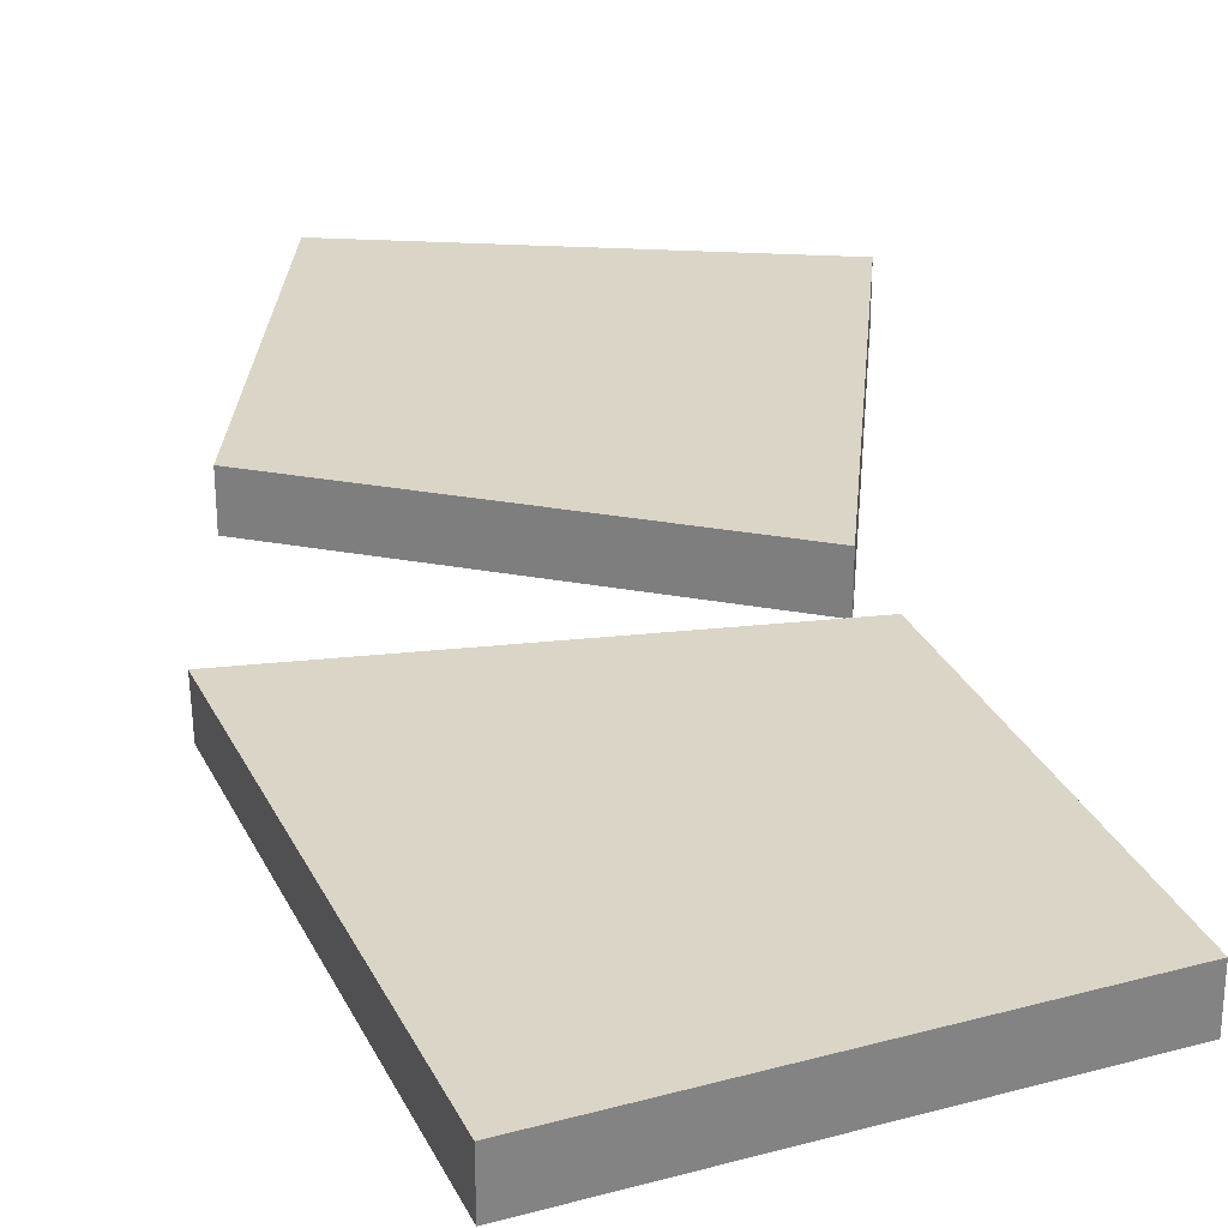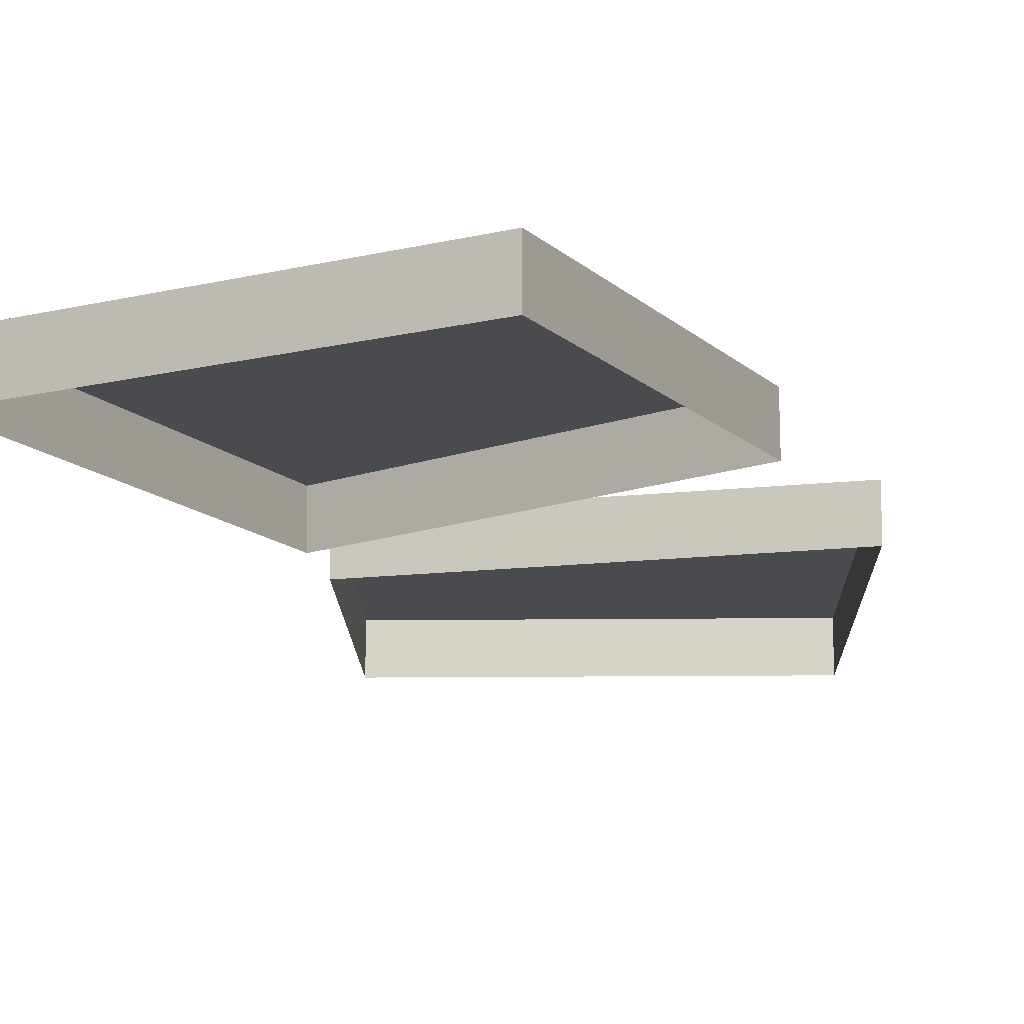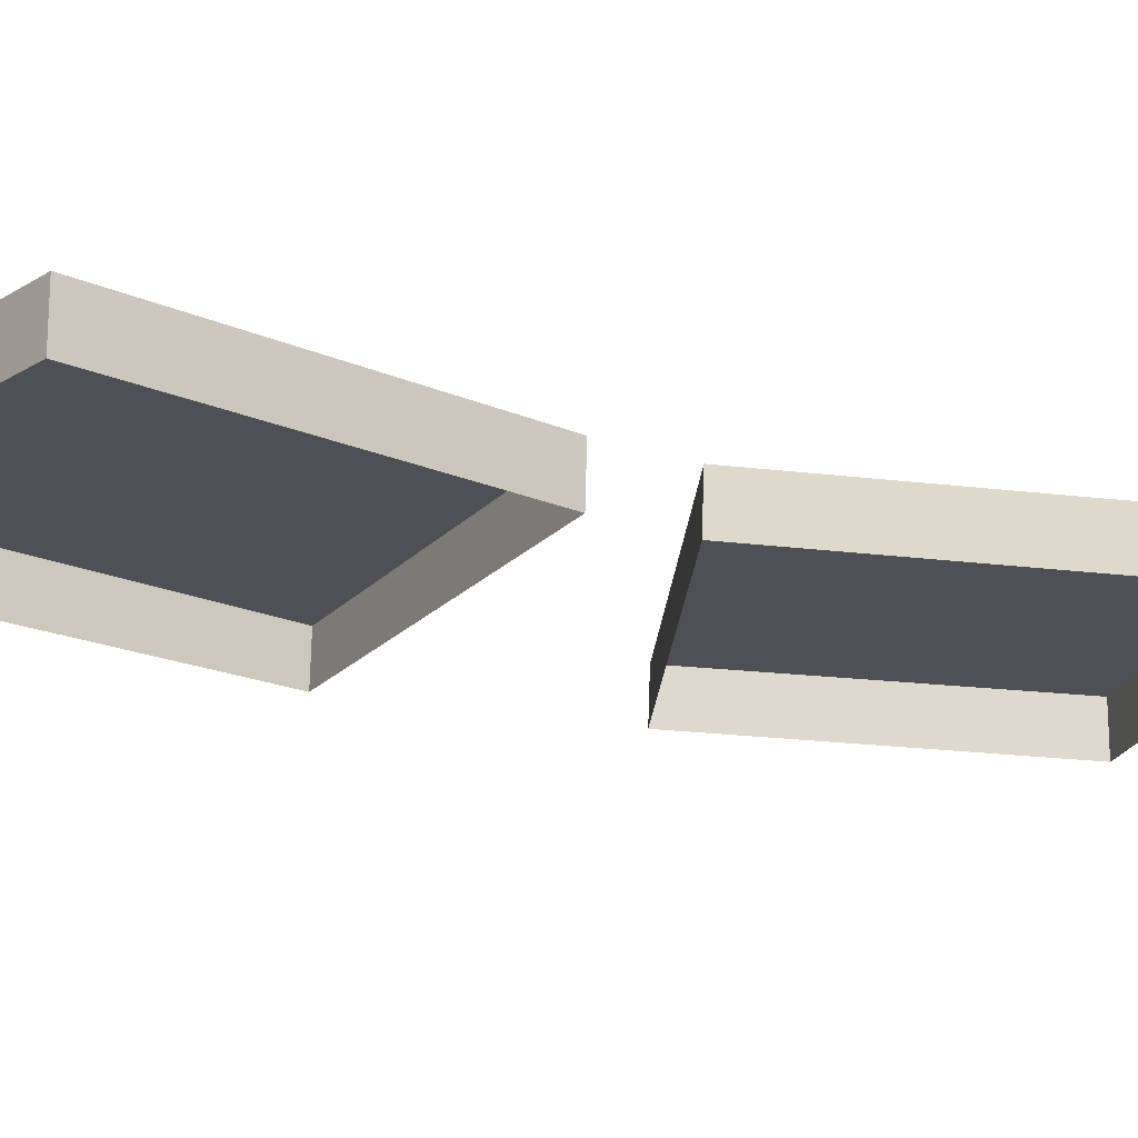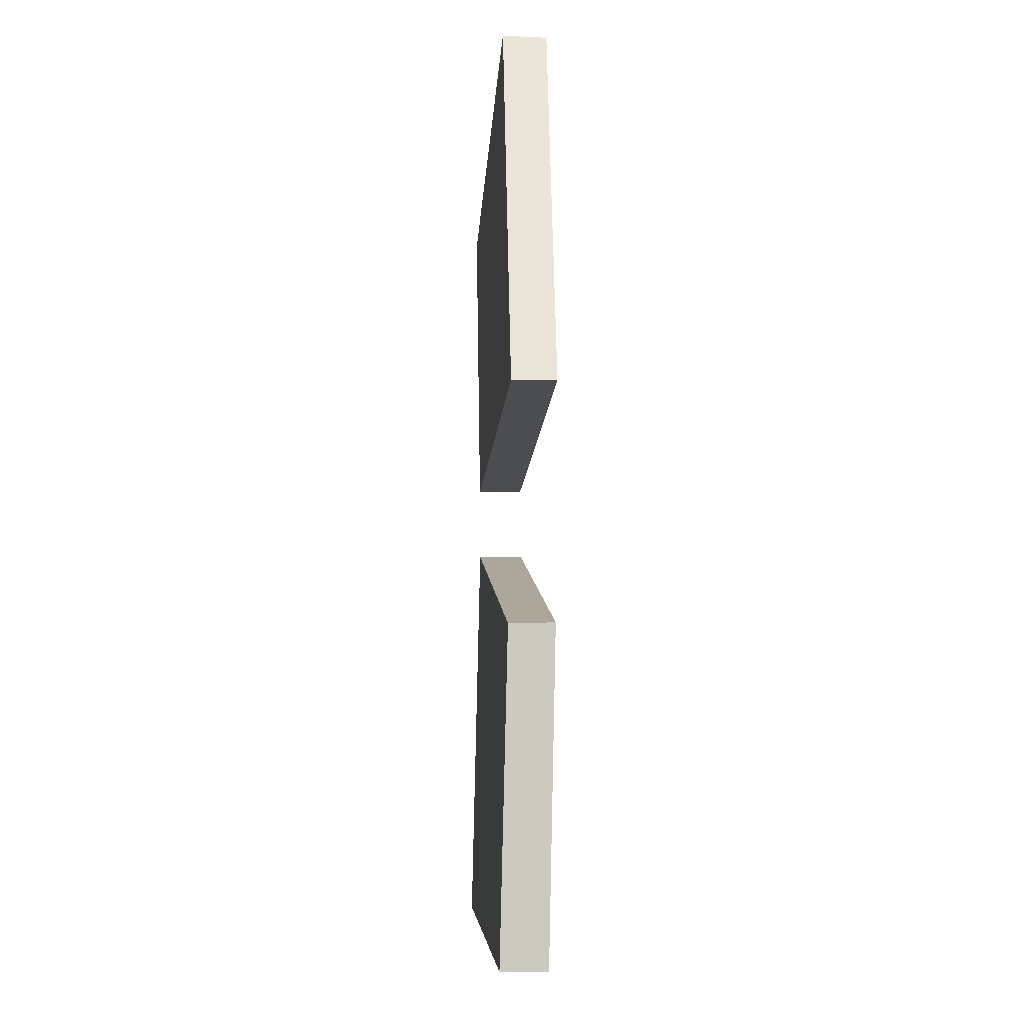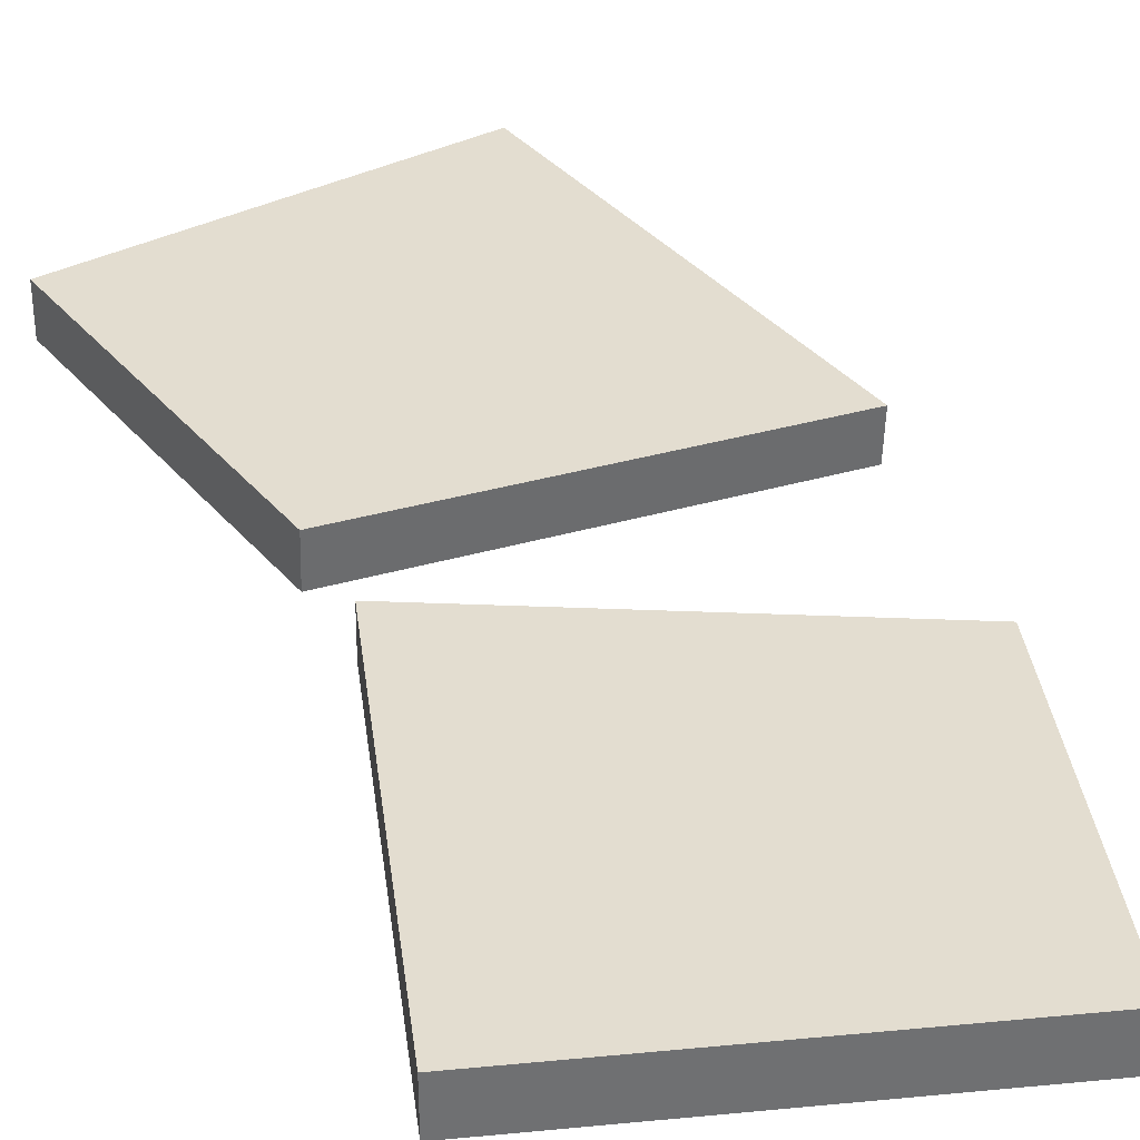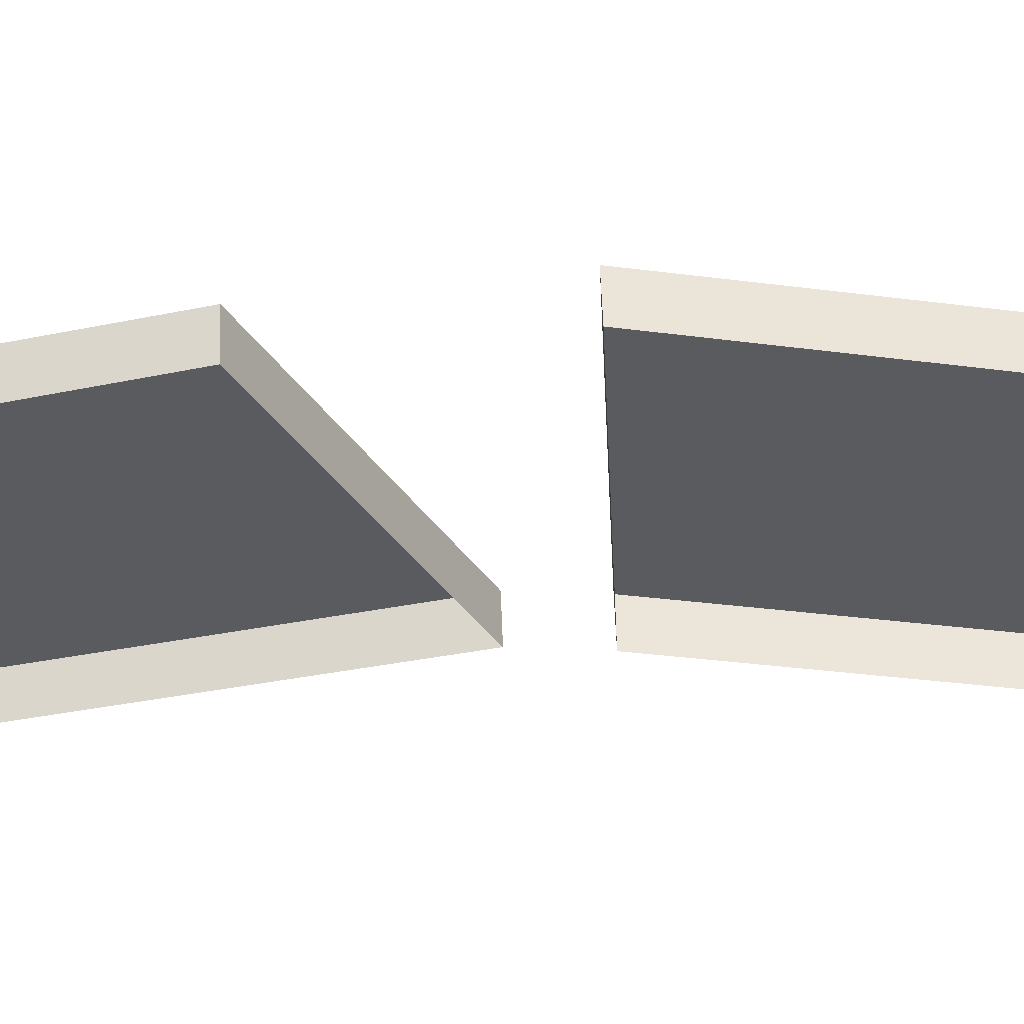
<metadata>
{"format":"obj","ext":"obj","renderer":"f3d","projection":"perspective","resolution":1024,"background":"white","views":[{"elev":29.5,"azim":170.2,"up":"+Z"},{"elev":-14.1,"azim":13.6,"up":"+Z"},{"elev":-18.9,"azim":-118.3,"up":"+Z"},{"elev":-16.9,"azim":84.7,"up":"+Y"},{"elev":35.5,"azim":-21.9,"up":"+Z"},{"elev":-32.7,"azim":91.8,"up":"+Z"}]}
</metadata>
<code>
g dungeon_mv_cemetery_gravestone_broken
v -0.5097 -0.8426 0.001106
v -0.5097 -0.8426 0.1011
v 0.2643 -1.045 0.1011
v 0.2643 -1.045 0.001106
v -0.2961 -0.02267 0.00264
v -0.2965 -0.02644 0.1012
v -0.5097 -0.8426 0.1011
v -0.5097 -0.8426 0.001106
v -0.2965 -0.02644 0.1012
v 0.4411 -0.3694 0.1004
v 0.2643 -1.045 0.1011
v -0.5097 -0.8426 0.1011
v 0.2643 -1.045 0.1011
v 0.4411 -0.3694 0.1004
v 0.441 -0.3655 0.003184
v 0.2643 -1.045 0.001106
v 0.441 -0.3655 0.003184
v 0.4411 -0.3694 0.1004
v -0.2965 -0.02644 0.1012
v -0.2961 -0.02267 0.00264
v -0.3121 0.1436 0.1015
v -0.47 0.8761 0.1011
v 0.312 1.045 0.1011
v 0.5097 0.1293 0.1005
v 0.312 1.045 0.001107
v 0.312 1.045 0.1011
v -0.47 0.8761 0.1011
v -0.47 0.8761 0.001107
v 0.5097 0.1293 0.1005
v 0.312 1.045 0.1011
v 0.312 1.045 0.001107
v 0.5077 0.1327 0.003982
v -0.3121 0.1436 0.1015
v -0.3133 0.1472 0.002582
v -0.47 0.8761 0.001107
v -0.47 0.8761 0.1011
v -0.3121 0.1436 0.1015
v 0.5097 0.1293 0.1005
v 0.5077 0.1327 0.003982
v -0.3133 0.1472 0.002582
g dungeon_mv_cemetery_gravestone_broken_0
f 3 2 1
f 4 3 1
f 7 6 5
f 8 7 5
f 11 10 9
f 12 11 9
f 15 14 13
f 16 15 13
f 19 18 17
f 20 19 17
f 23 22 21
f 24 23 21
f 27 26 25
f 28 27 25
f 31 30 29
f 32 31 29
f 35 34 33
f 36 35 33
f 39 38 37
f 40 39 37

</code>
